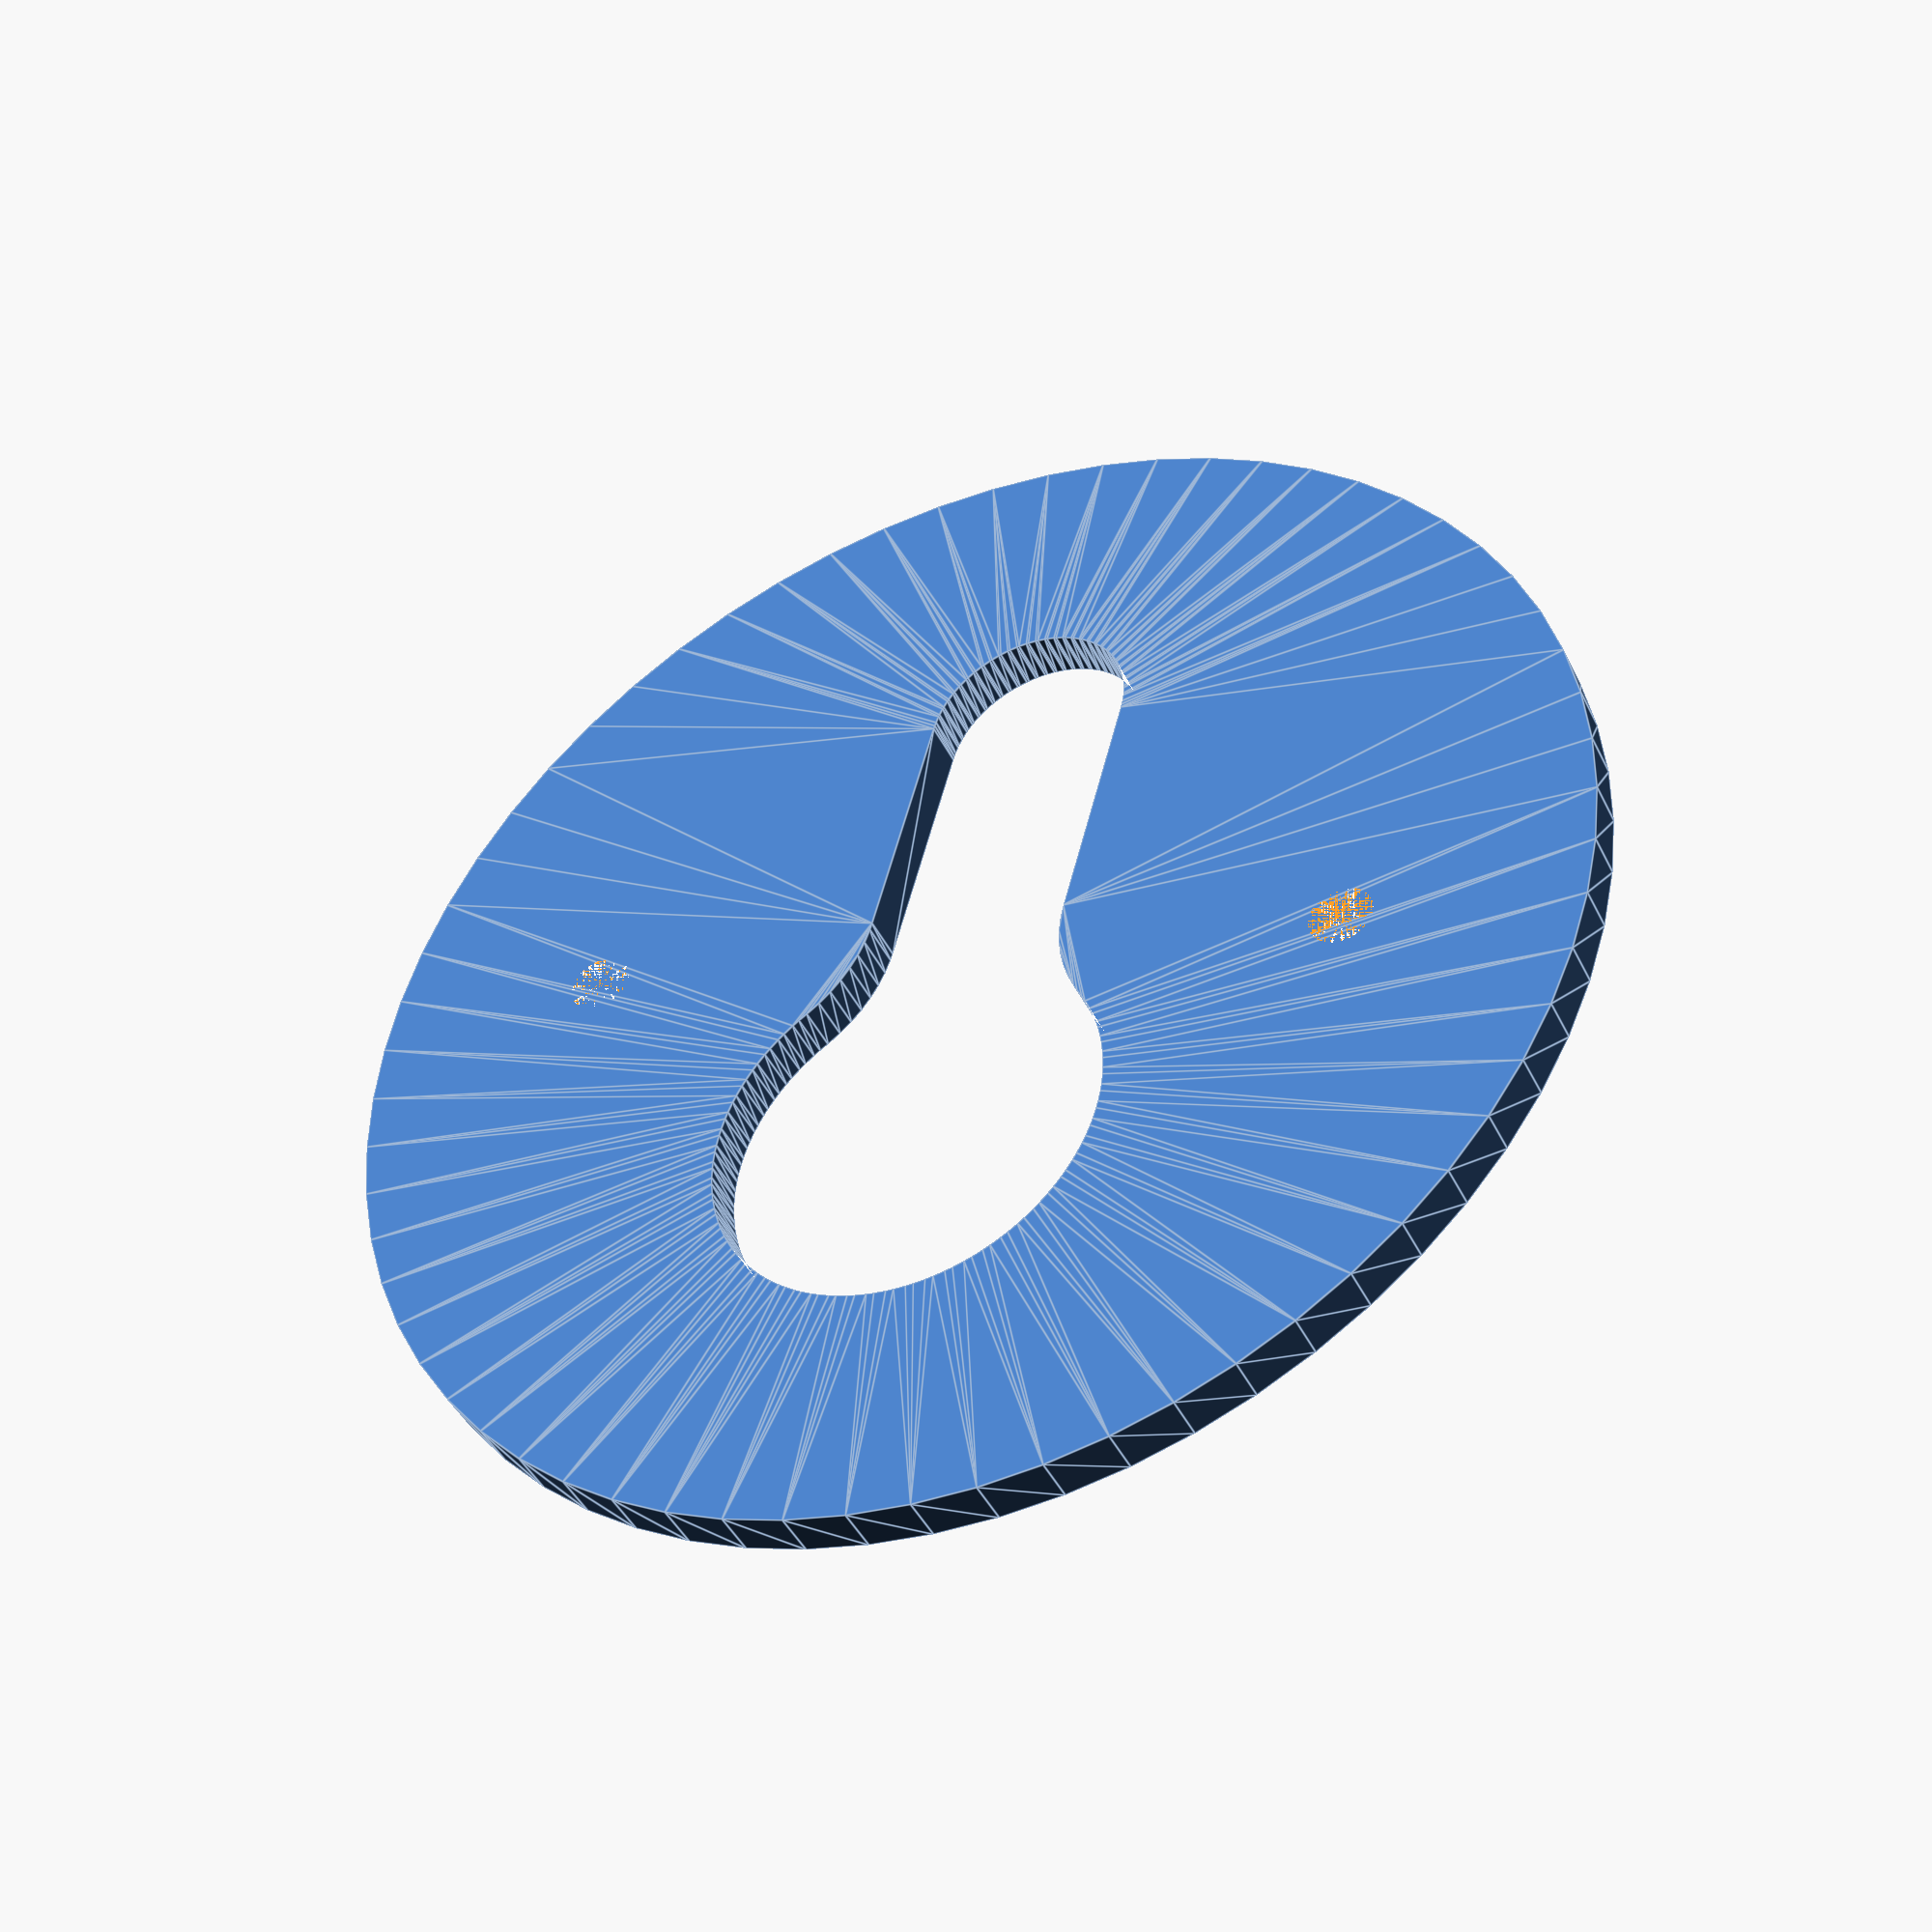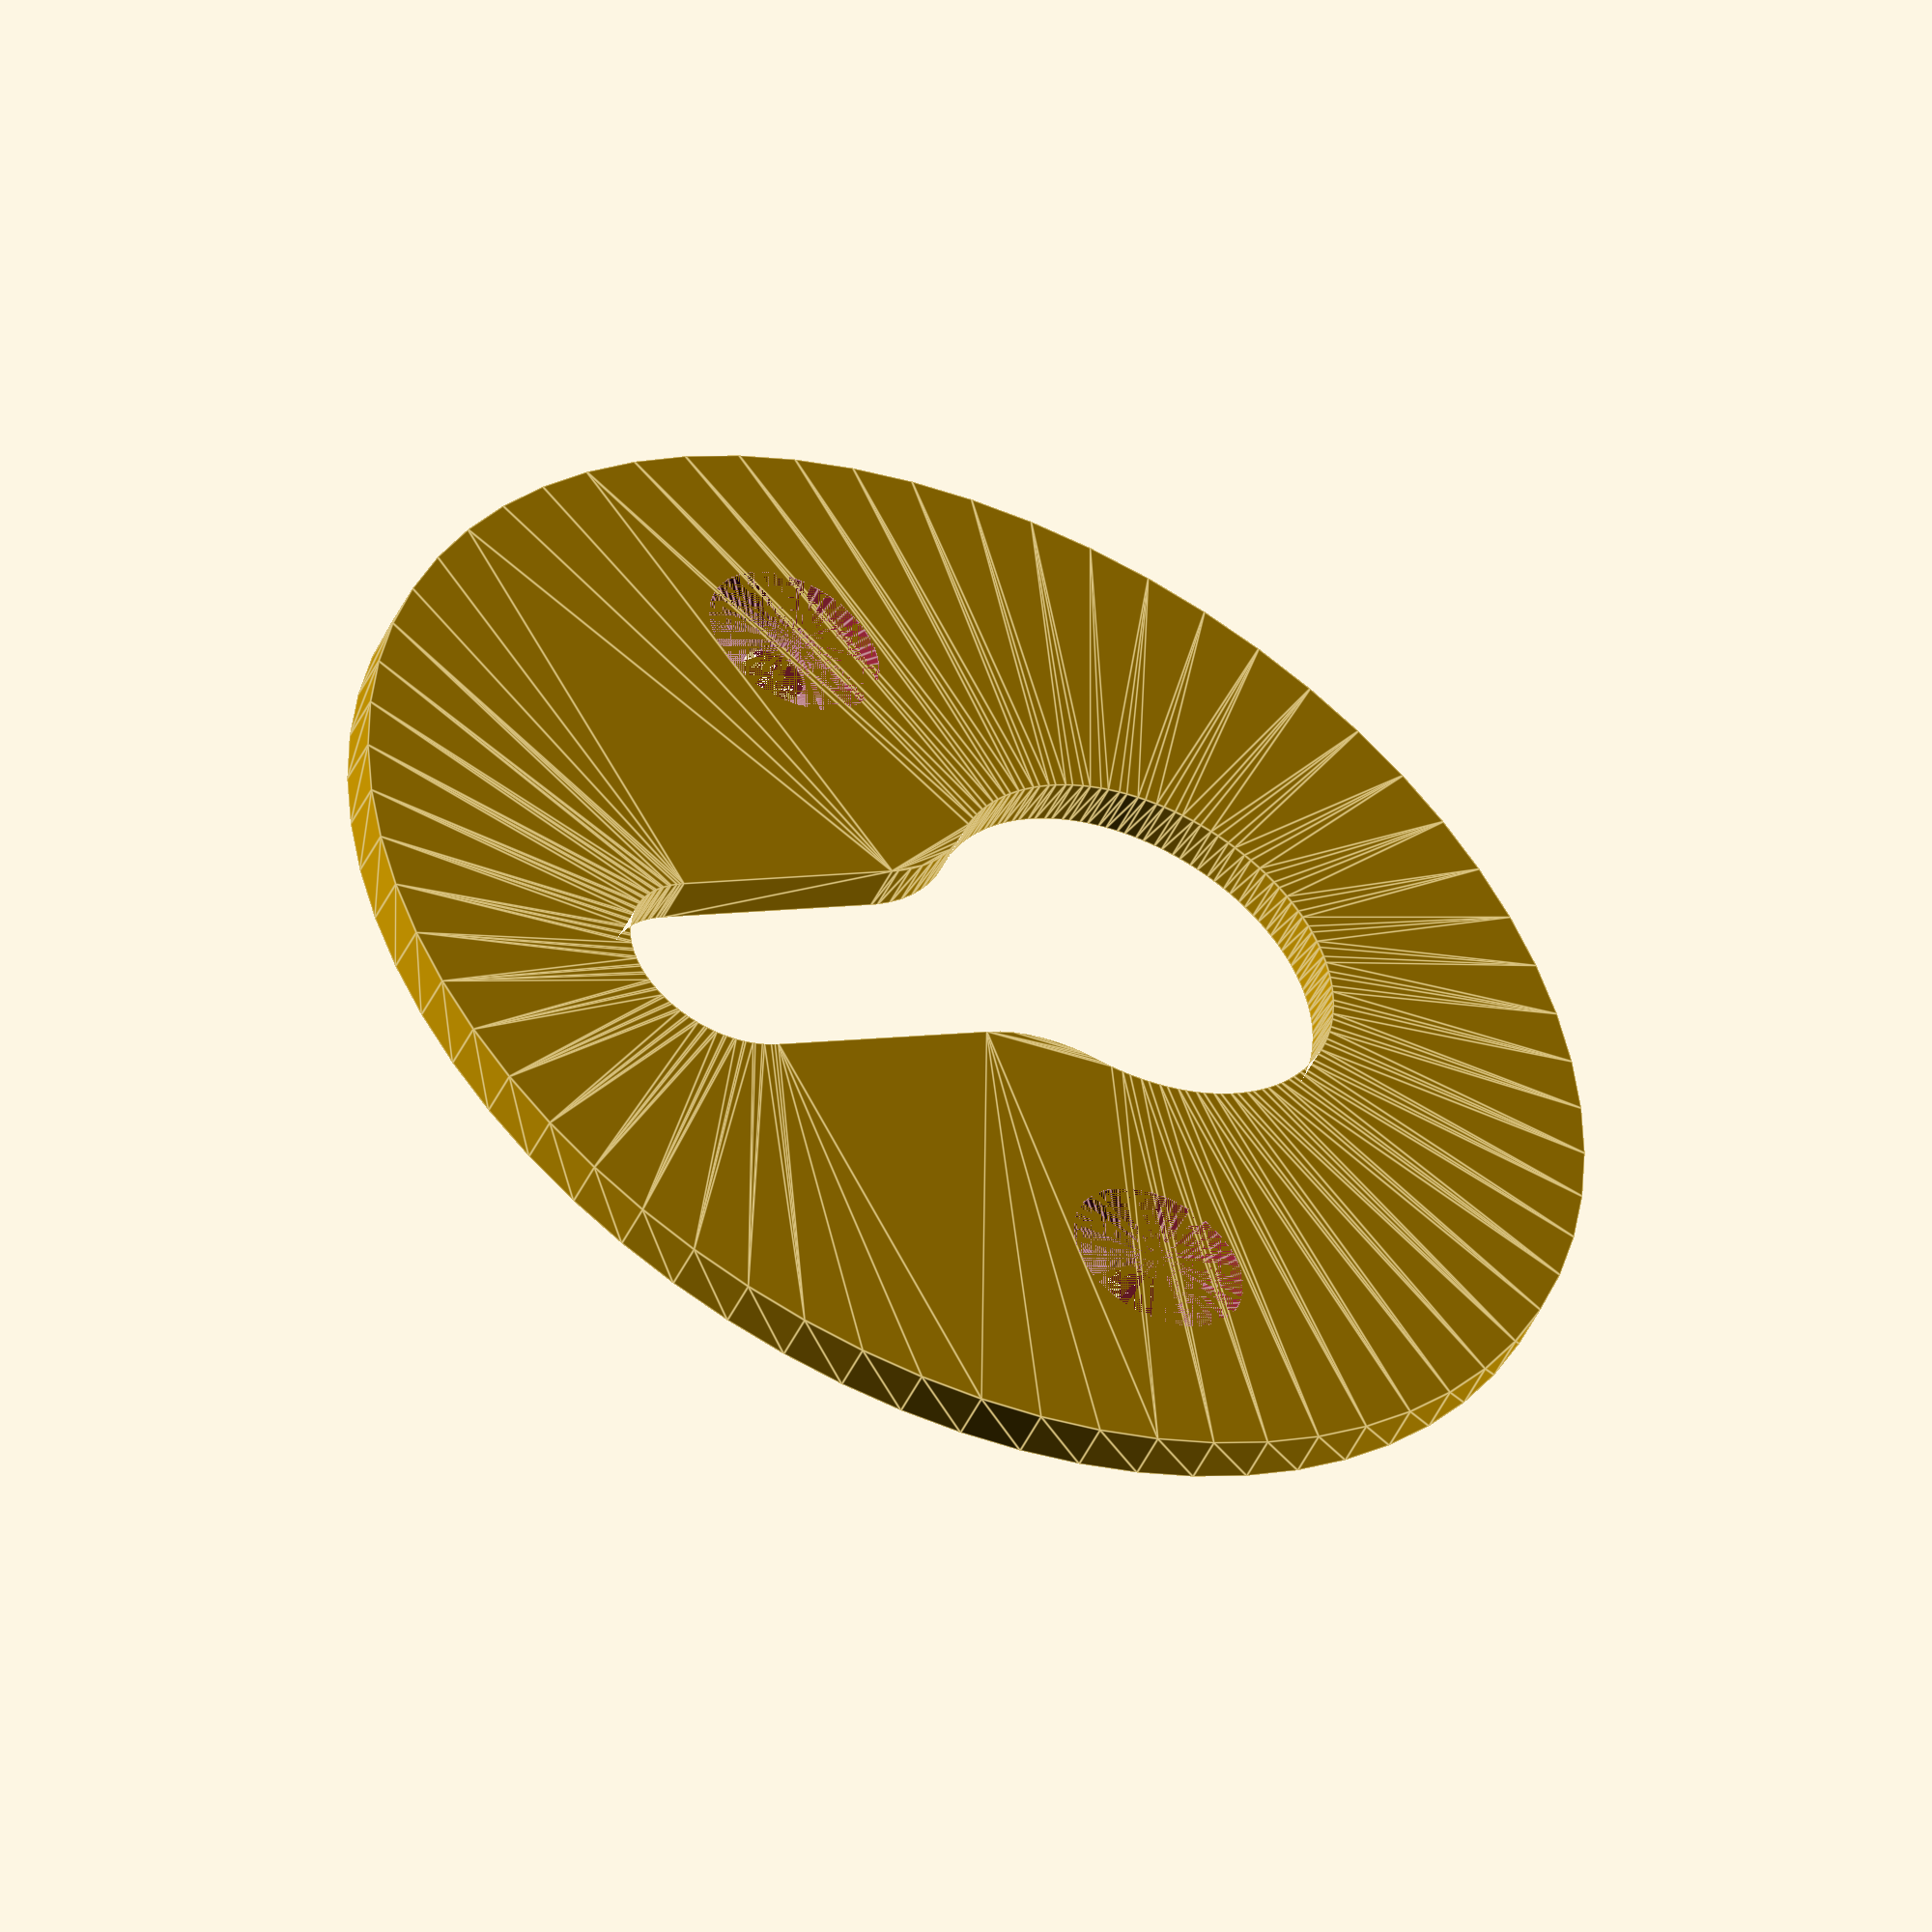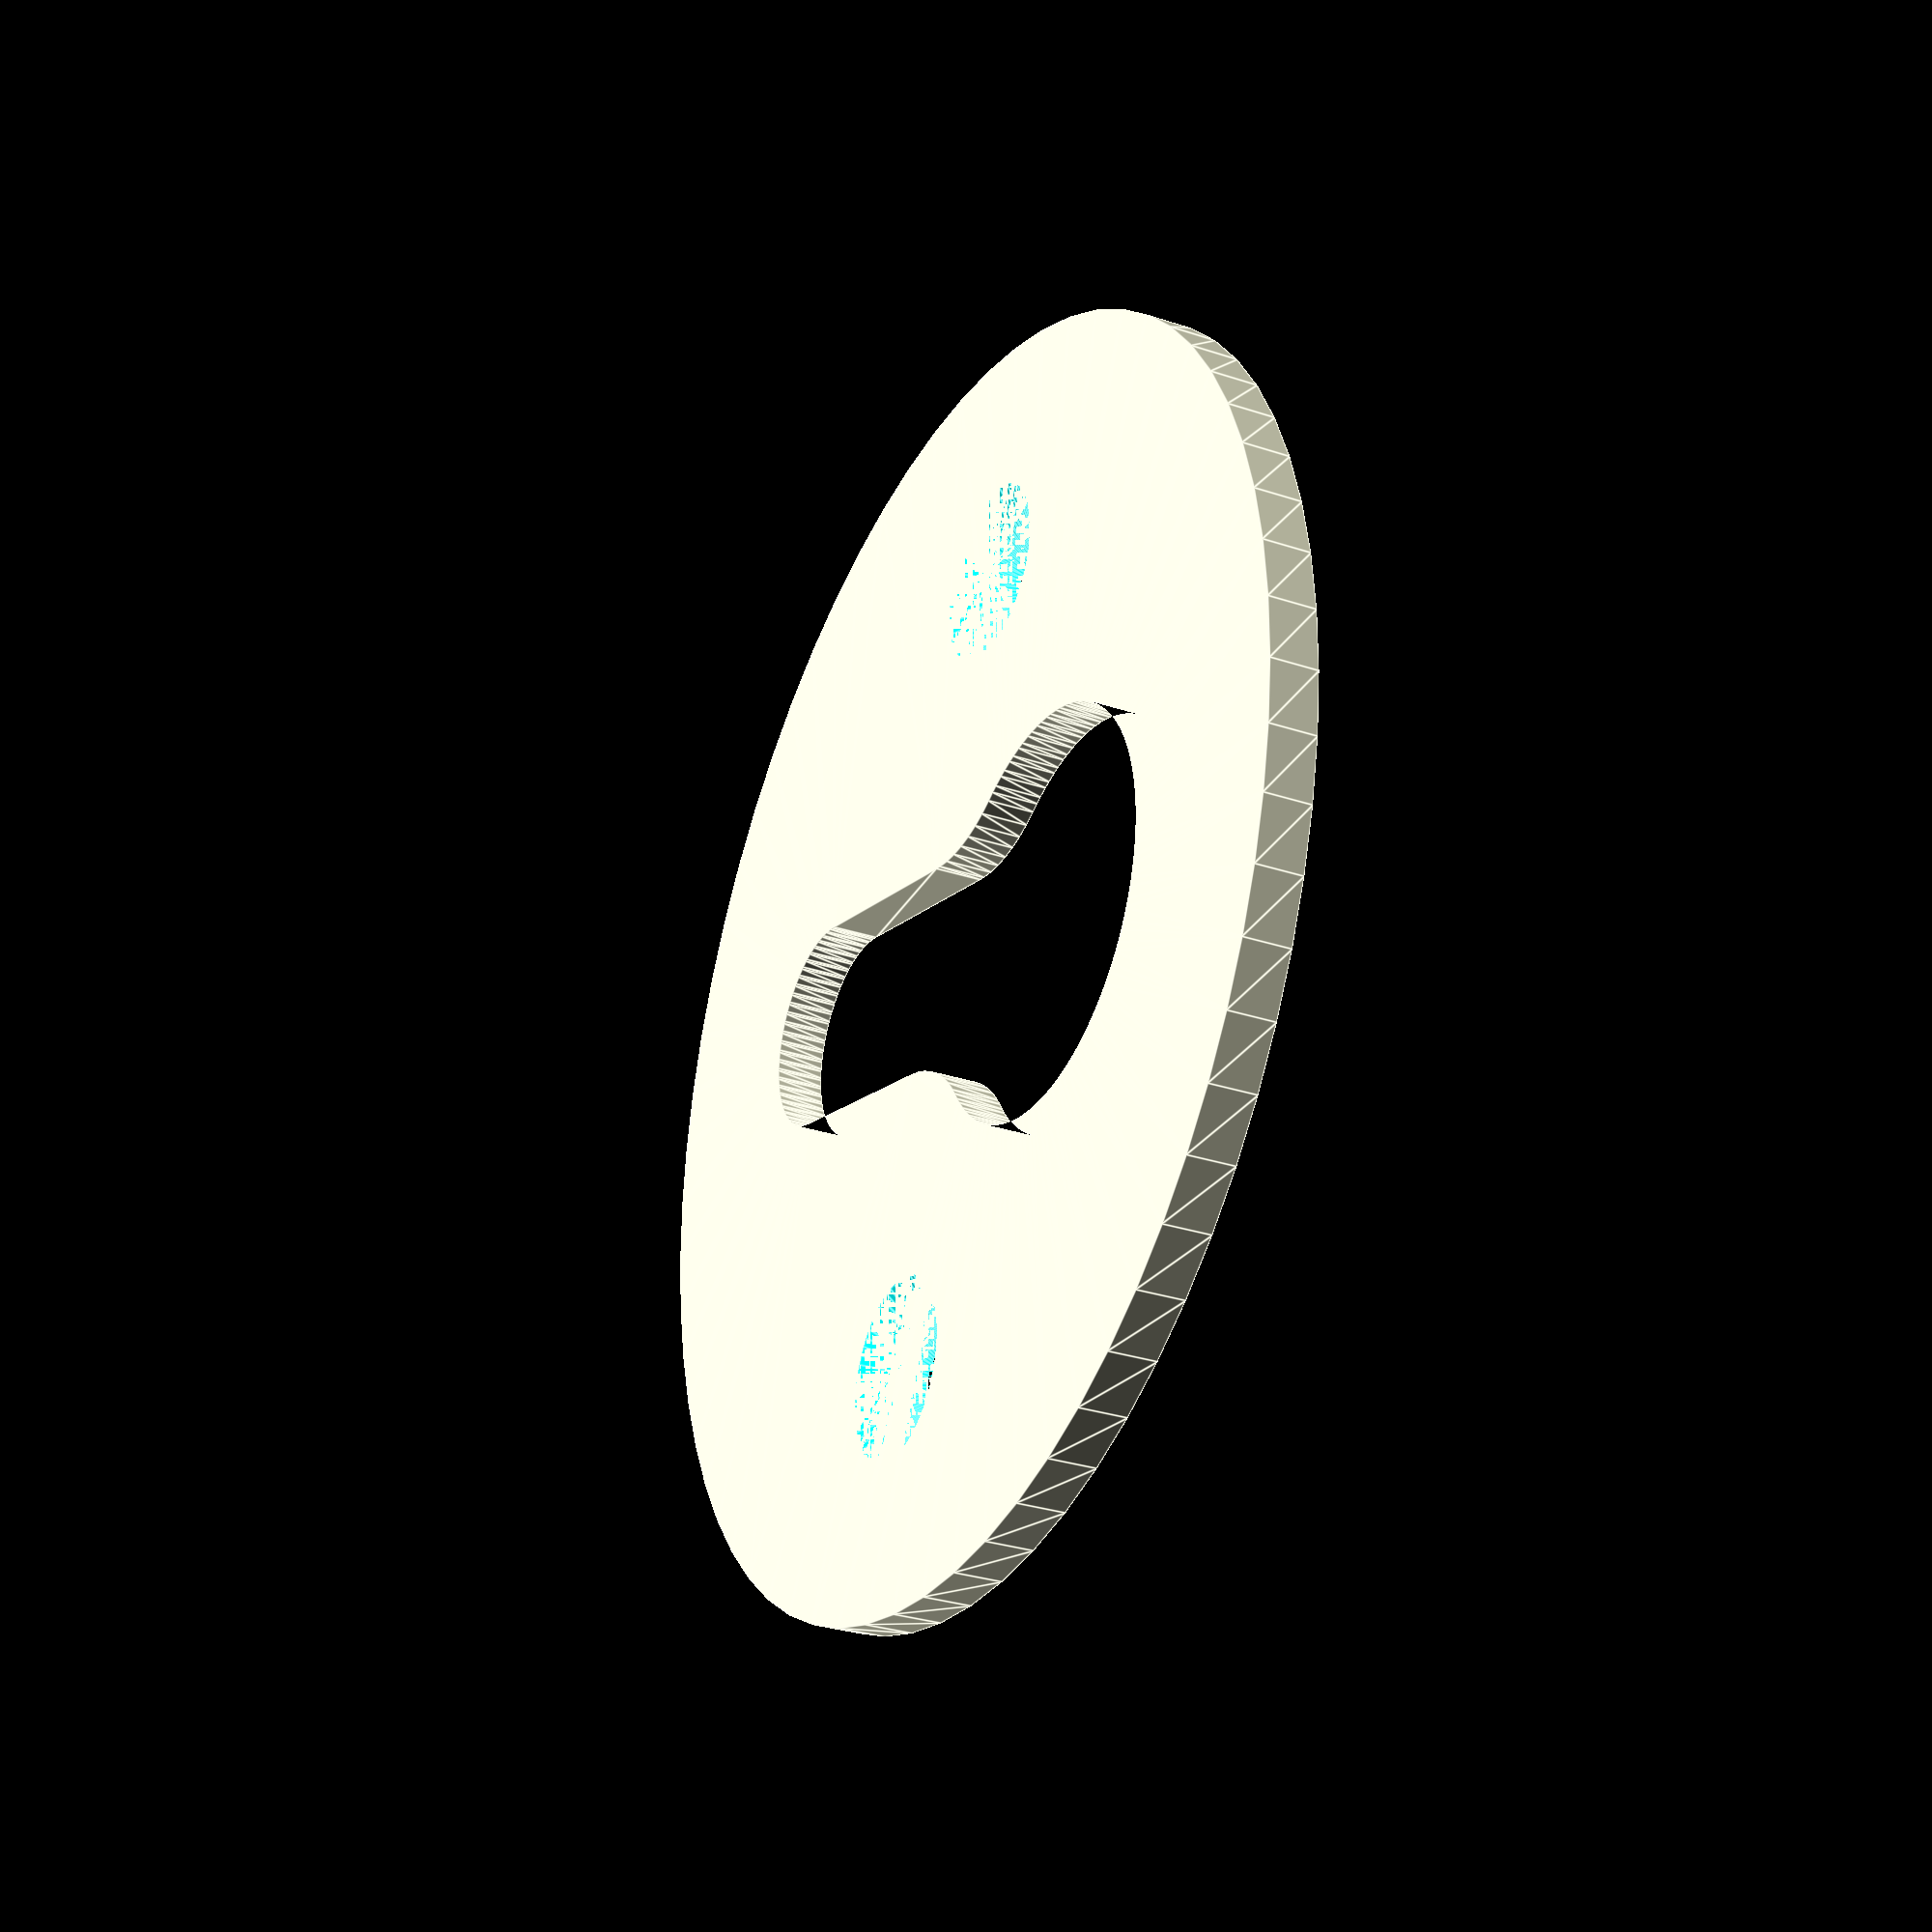
<openscad>
Epaisseur = 3;
Diametre_general = 80;
Trou_clef_Hauteur = 50;
Trou_clef_diametre_1 = 25;
Trou_clef_diametre_2 = 13;
Trou_clef_arrondi = 10;

Vis_espacement=50;
Vis_diametre=4;
Force_vis_conique=60;

difference()
{
    linear_extrude(Epaisseur)
    difference()
    {
        circle(d=Diametre_general,$fn=64);
        offset(-Trou_clef_arrondi,$fn=64)
        offset(Trou_clef_arrondi,$fn=64)
        {
            translate([0,Trou_clef_Hauteur/2-Trou_clef_diametre_1/2,0])
            circle(d=Trou_clef_diametre_1,$fn=64);
            hull()
            {    
                translate([0,-Trou_clef_Hauteur/2+Trou_clef_diametre_2/2,0])
                circle(d=Trou_clef_diametre_2,$fn=64);
                translate([0,Trou_clef_Hauteur/2-Trou_clef_diametre_1/2,0])
                circle(d=Trou_clef_diametre_2,$fn=64);
            }   
        }
    }
    for(i=[-1,1])
    {
    translate([i*Vis_espacement/2,0,0])

    cylinder(d1=Vis_diametre,d2=Vis_diametre+(Vis_diametre*Epaisseur*Force_vis_conique/100),h=Epaisseur,$fn=64);
        
        
    
    }

}


</openscad>
<views>
elev=42.7 azim=165.0 roll=204.3 proj=p view=edges
elev=228.0 azim=241.4 roll=204.7 proj=o view=edges
elev=210.3 azim=284.7 roll=115.9 proj=p view=edges
</views>
